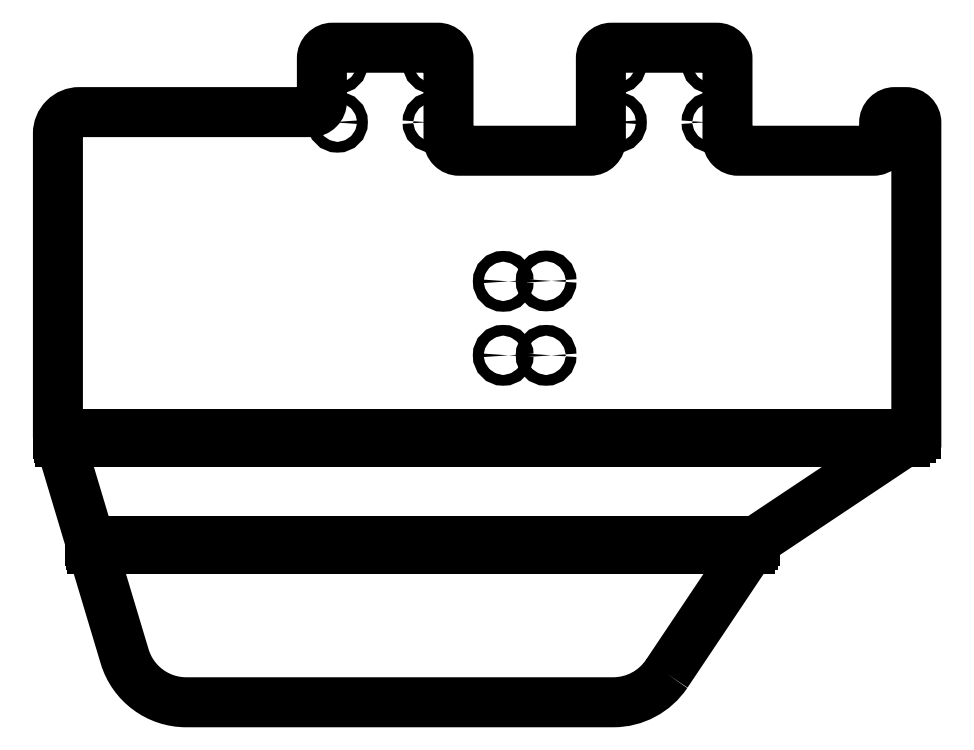
<metadata>
{"format":"dxf","ext":"dxf","renderer":"ezdxf+matplotlib","layout":"modelspace","background":"white","min_lineweight":24,"dpi":150}
</metadata>
<code>
0
SECTION
2
ENTITIES
0
LWPOLYLINE
8
OUTER_PROFILES
90
       31
70
     1
43
0
10
223.9
20
13.31
42
-0.2503
10
199
20
-3.5e-13
10
2e-14
20
-1.4e-13
42
-0.3312
10
-28.73
20
21.38
10
-59.82
20
125
10
-59.82
20
265
42
-0.4142
10
-49.82
20
275
10
58.18
20
275
42
0.4142
10
63.18
20
280
10
63.18
20
300
42
-0.4142
10
68.18
20
305
10
117.2
20
305
42
-0.4142
10
122.2
20
300
10
122.2
20
262
42
0.4142
10
127.2
20
257
10
188.2
20
257
42
0.4142
10
193.2
20
262
10
193.2
20
300
42
-0.4142
10
198.2
20
305
10
247.2
20
305
42
-0.4142
10
252.2
20
300
10
252.2
20
262
42
0.4142
10
257.2
20
257
10
320.2
20
257
42
0.4142
10
325.2
20
262
10
325.2
20
270
42
-0.4142
10
330.2
20
275
10
335.2
20
275
42
-0.4142
10
340.2
20
270
10
340.2
20
125
10
265.2
20
75
0
CIRCLE
8
INTERIOR_PROFILES
10
-244.9
20
297.7
30
0
40
2.5
210
0
220
0
230
-1
0
CIRCLE
8
INTERIOR_PROFILES
10
-200.4
20
270.3
30
0
40
2.5
210
0
220
0
230
-1
0
CIRCLE
8
INTERIOR_PROFILES
10
-114.9
20
297.7
30
0
40
2.5
210
0
220
0
230
-1
0
CIRCLE
8
INTERIOR_PROFILES
10
-200.4
20
297.7
30
0
40
2.5
210
0
220
0
230
-1
0
CIRCLE
8
INTERIOR_PROFILES
10
-70.44
20
297.7
30
0
40
2.5
210
0
220
0
230
-1
0
CIRCLE
8
INTERIOR_PROFILES
10
-244.9
20
270.3
30
0
40
2.5
210
0
220
0
230
-1
0
CIRCLE
8
INTERIOR_PROFILES
10
-114.9
20
270.3
30
0
40
2.5
210
0
220
0
230
-1
0
CIRCLE
8
INTERIOR_PROFILES
10
-70.44
20
270.3
30
0
40
2.5
210
0
220
0
230
-1
0
LINE
8
BEND
10
337.5
20
123.2
30
-5.98e-12
11
-59.29
21
123.2
31
-5.89e-12
0
LINE
8
BEND
10
264
20
73.23
30
-4.33e-12
11
-44.29
21
73.23
31
-4.25e-12
0
LINE
8
BEND_EXTENT
10
334.9
20
121.5
30
-5.96e-12
11
-58.76
21
121.5
31
-5.87e-12
0
LINE
8
BEND_EXTENT
10
265.2
20
75
30
-4.41e-12
11
-44.82
21
75
31
-4.36e-12
0
LINE
8
BEND_EXTENT
10
340.2
20
125
30
-5.96e-12
11
-59.82
21
125
31
-5.92e-12
0
LINE
8
BEND_EXTENT
10
262.8
20
71.45
30
-4.15e-12
11
-43.76
21
71.45
31
-4.22e-12
0
CIRCLE
8
0
10
147.7
20
196.1
30
0
40
2.5
0
CIRCLE
8
0
10
167.7
20
196.3
30
0
40
2.5
0
CIRCLE
8
0
10
147.7
20
161.7
30
0
40
2.5
0
CIRCLE
8
0
10
167.7
20
161.7
30
0
40
2.5
0
ENDSEC
0
EOF

</code>
